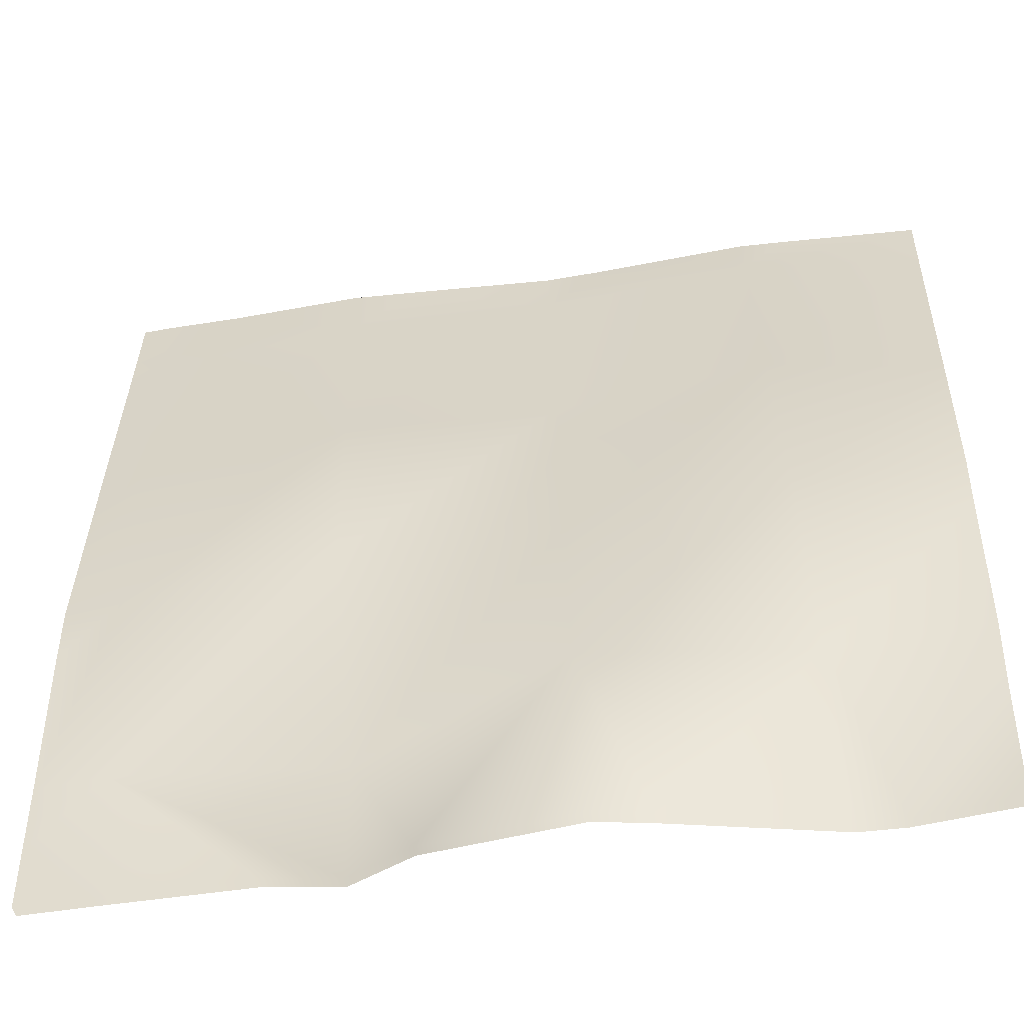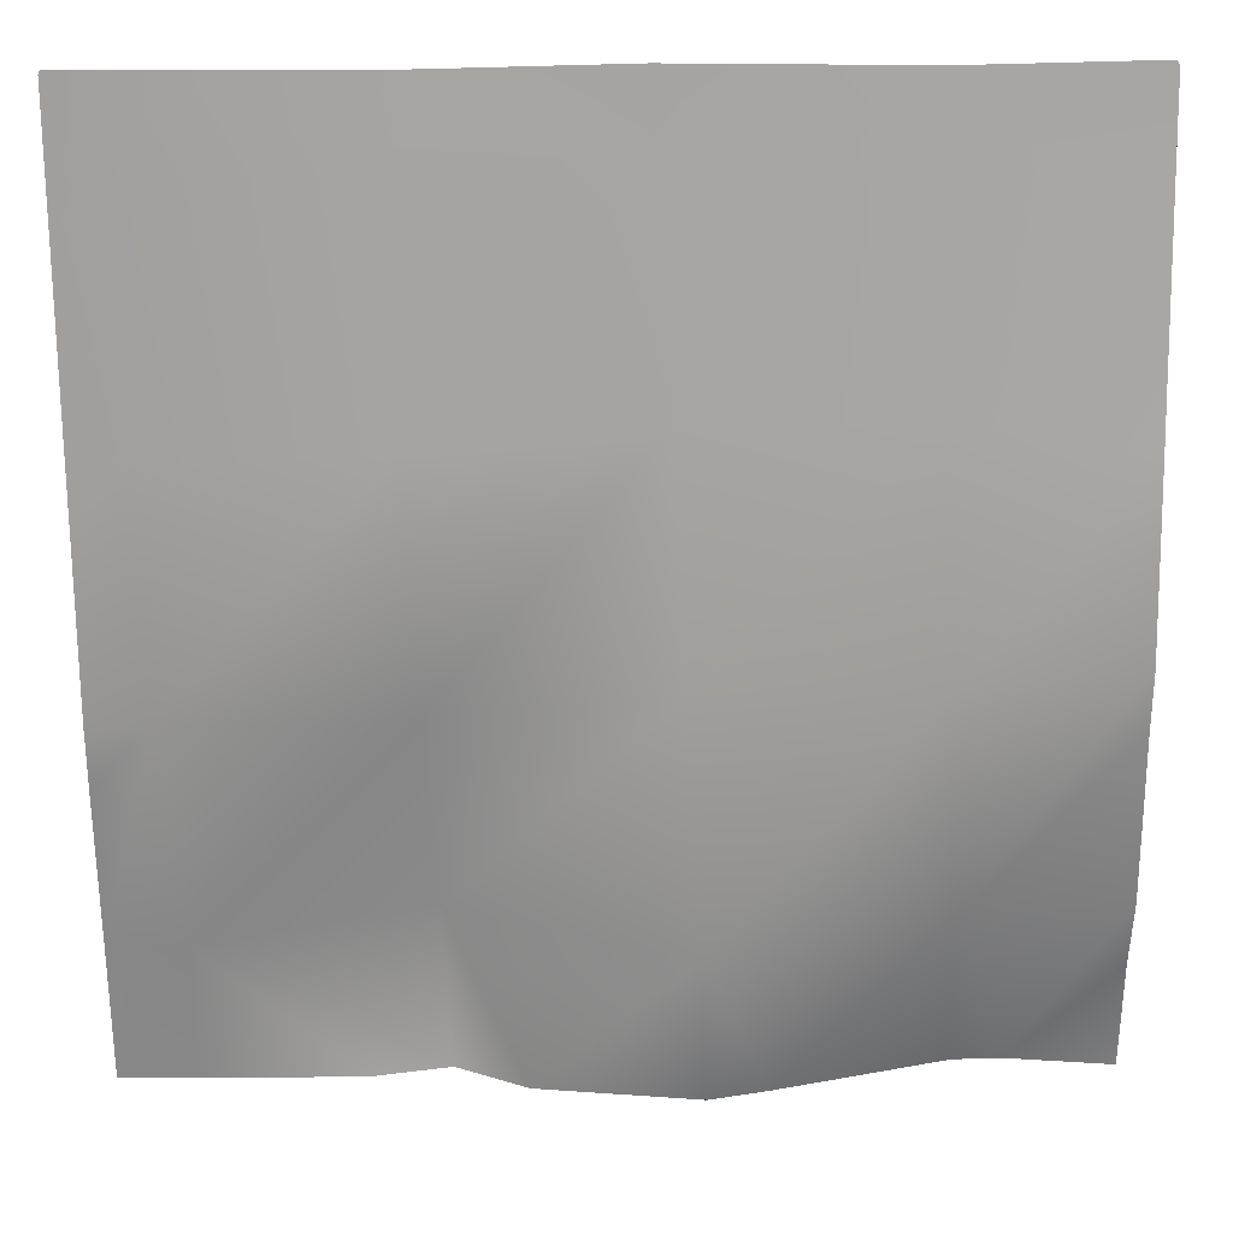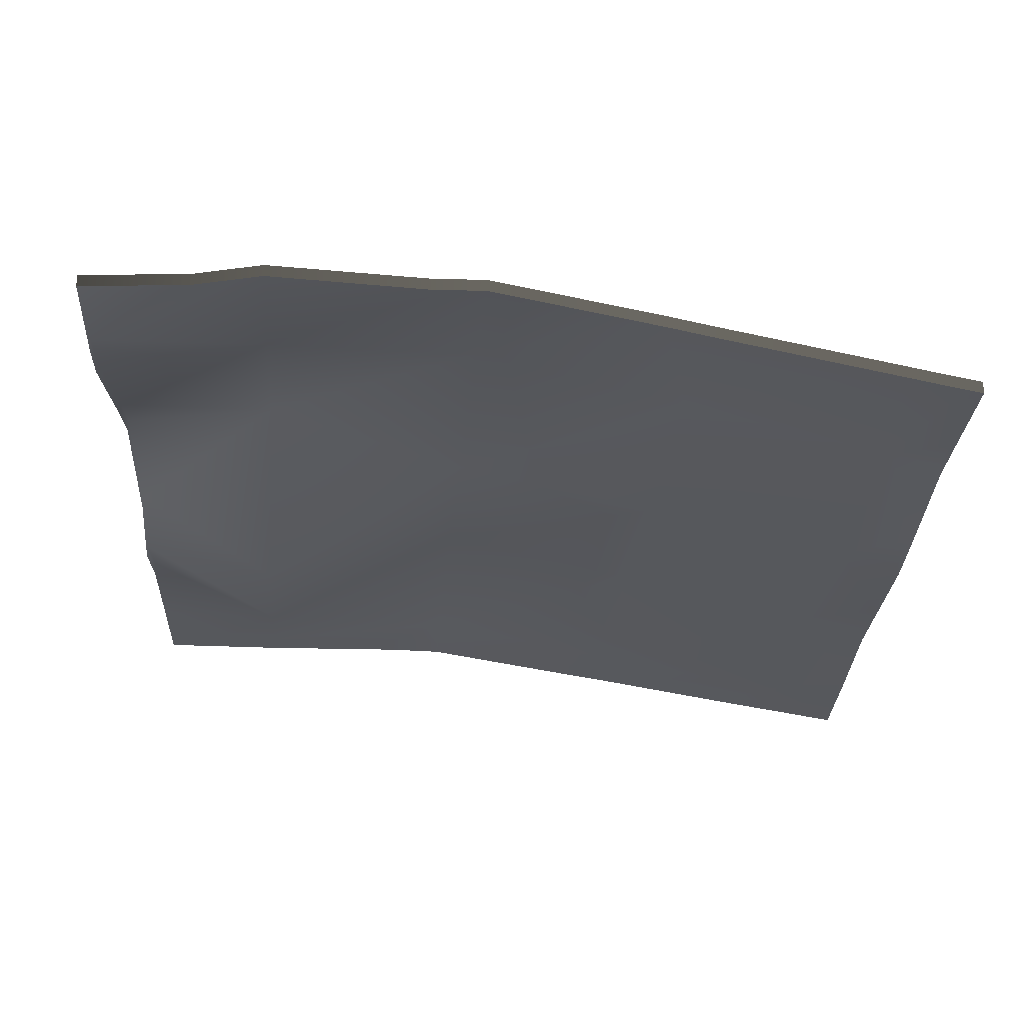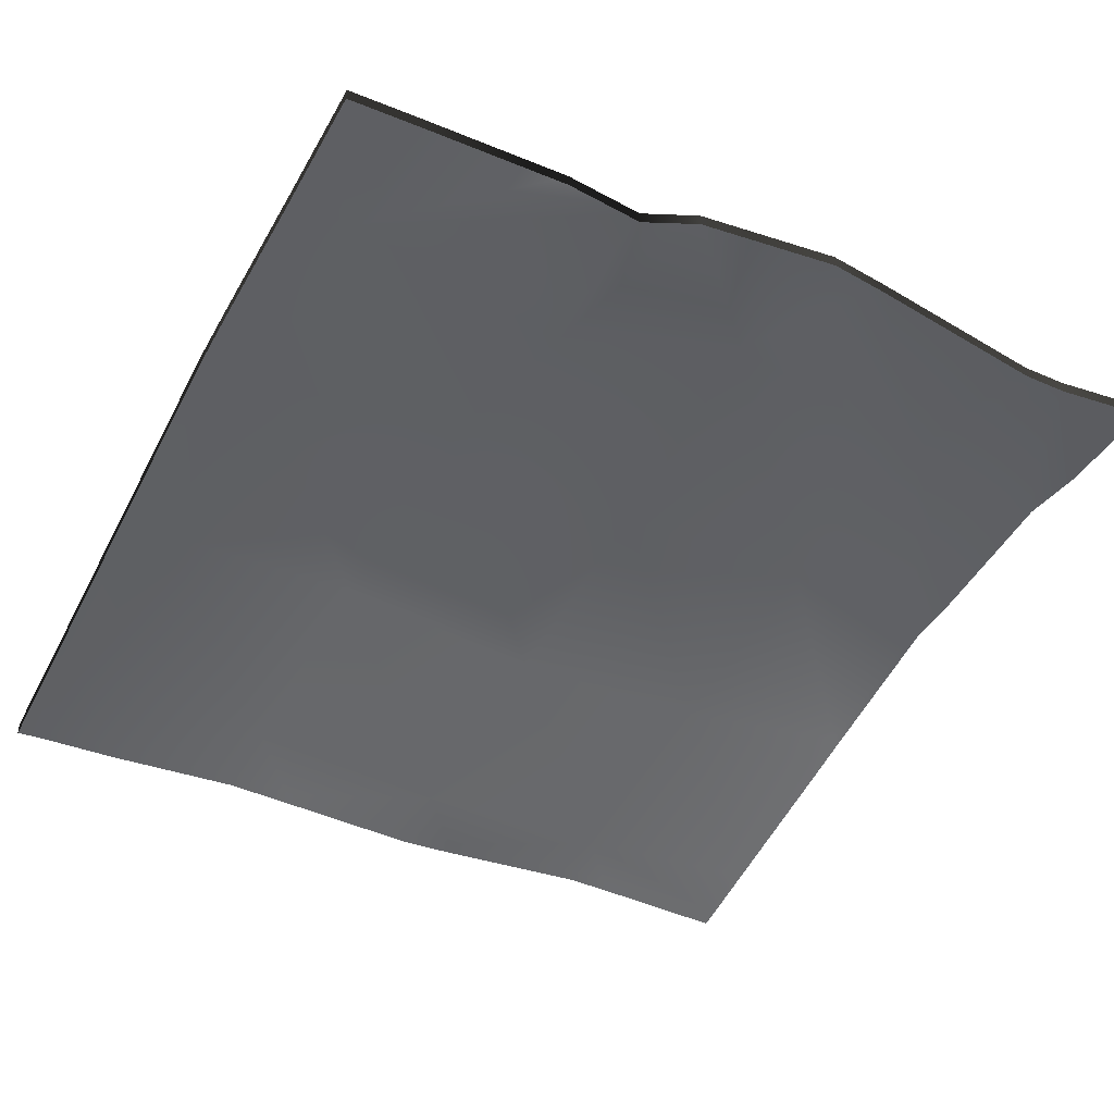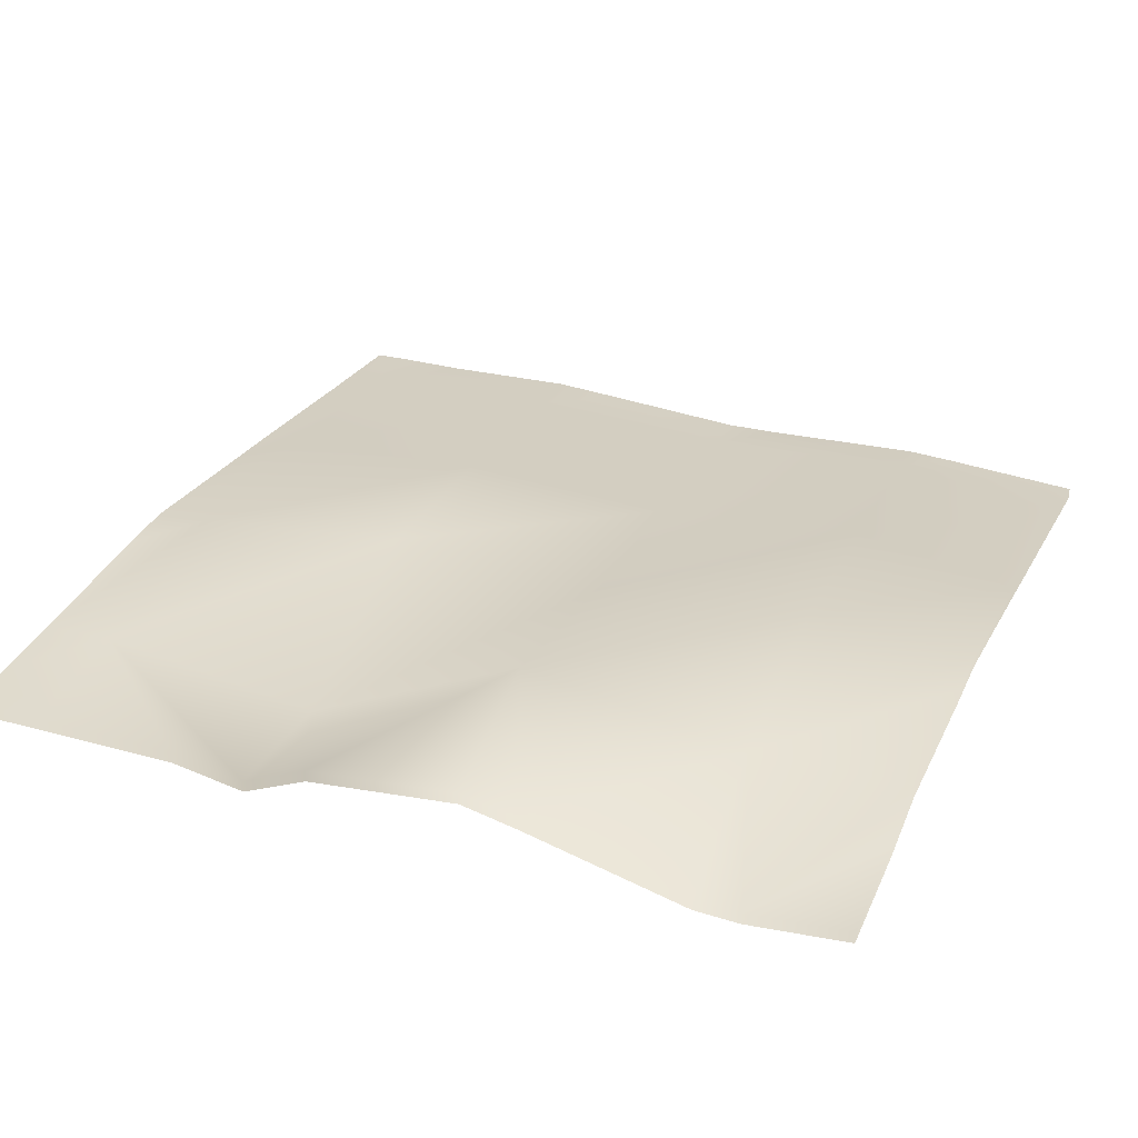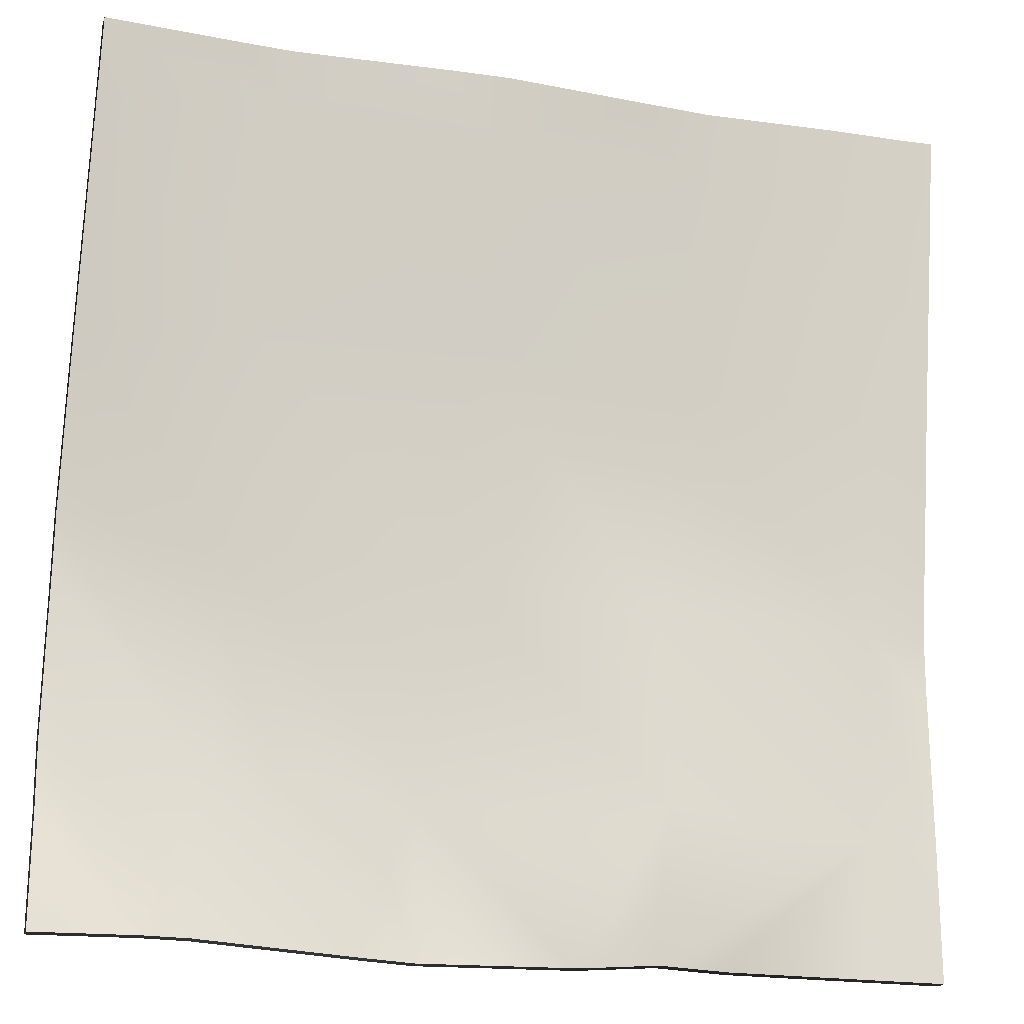
<metadata>
{"format":"obj","ext":"obj","renderer":"f3d","projection":"perspective","resolution":1024,"background":"white","views":[{"elev":-45.2,"azim":-171.5,"up":"+Z"},{"elev":28.2,"azim":177.1,"up":"+Z"},{"elev":-25.3,"azim":-92.1,"up":"+Y"},{"elev":-42.4,"azim":152.3,"up":"+Y"},{"elev":35.9,"azim":-157.7,"up":"+Y"},{"elev":-21.8,"azim":-17.4,"up":"+Z"}]}
</metadata>
<code>
v 4 1.278 -23.18
v 4 1.224 -22.44
v 4.699 1.271 -23.22
v 4 1.223 -22.18
v 4 1.053 -21.38
v 4.752 1.268 -22.22
v 4 1.225 -23.5
v 4.453 1.139 -24
v 4 1.207 -24
v 4.657 1.139 -24
v 4 0.7554 -20.03
v 4.855 0.8211 -20.22
v 4 0.7863 -20.18
v 4.653 0.7685 -20
v 4 0.7491 -20
v 4.803 1.041 -21.22
v 4 1.006 -21.18
v 5.697 1.451 -23.27
v 5.748 1.158 -22.27
v 4 0.8198 -20.33
v 5.403 1.308 -24
v 5.658 1.355 -24
v 5.603 0.7105 -20
v 5.851 0.7502 -20.28
v 4.866 0.7714 -20
v 5.8 0.9545 -21.27
v 6.746 1.211 -22.32
v 6.797 1.006 -21.33
v 6.692 0.9413 -23.32
v 5.866 0.6949 -20
v 6.353 1.245 -24
v 6.553 0.7174 -20
v 6.848 0.7934 -20.33
v 6.657 1.087 -24
v 7.657 1.109 -24
v 6.995 1.136 -24
v 7.69 1.098 -23.37
v 6.865 0.7261 -20
v 7.794 0.9161 -21.38
v 7.502 0.6817 -20
v 7.845 0.7346 -20.38
v 7.742 1.093 -22.38
v 8 0.9003 -21.39
v 8 0.7518 -20.55
v 7.865 0.6676 -20
v 8 0.7246 -20.39
v 8 0.7065 -20.28
v 8 0.6577 -20
v 8 1.071 -22.39
v 8 0.9362 -21.61
v 8 1.081 -22.66
v 8 1.082 -23.39
v 8 1.086 -23.58
v 8 1.088 -23.72
v 8 1.092 -24
v 4 1.167 -22.44
v 4 1.221 -23.18
v 4 0.9962 -21.38
v 4 1.166 -22.18
v 4 1.15 -24
v 4.453 1.082 -24
v 4 1.168 -23.5
v 4.657 1.082 -24
v 4 0.6983 -20.03
v 4 0.7292 -20.18
v 4.653 0.7114 -20
v 4 0.692 -20
v 4 0.9492 -21.18
v 4 0.7627 -20.33
v 5.403 1.251 -24
v 5.658 1.298 -24
v 5.603 0.6534 -20
v 4.866 0.7143 -20
v 5.866 0.6377 -20
v 6.353 1.188 -24
v 6.553 0.6603 -20
v 6.657 1.029 -24
v 6.995 1.079 -24
v 7.657 1.052 -24
v 6.865 0.6689 -20
v 7.502 0.6246 -20
v 8 0.8432 -21.39
v 8 0.6947 -20.55
v 7.865 0.6105 -20
v 8 0.6675 -20.39
v 8 0.6494 -20.28
v 8 0.6006 -20
v 8 1.014 -22.39
v 8 0.879 -21.61
v 8 1.023 -22.66
v 8 1.025 -23.39
v 8 1.028 -23.58
v 8 1.031 -23.72
v 8 1.035 -24
f 1 2 3
f 4 5 6
f 7 8 9
f 8 3 10
f 8 1 3
f 8 7 1
f 11 12 13
f 11 14 12
f 11 15 14
f 5 16 6
f 5 17 16
f 3 6 18
f 6 16 19
f 20 16 17
f 4 3 2
f 4 6 3
f 20 12 16
f 20 13 12
f 21 10 3
f 21 18 22
f 21 3 18
f 12 23 24
f 12 25 23
f 18 6 19
f 19 16 26
f 25 12 14
f 12 26 16
f 19 26 27
f 26 24 28
f 24 26 12
f 29 18 19
f 30 24 23
f 31 22 18
f 32 24 30
f 32 33 24
f 31 29 34
f 31 18 29
f 35 36 37
f 26 28 27
f 29 27 37
f 28 24 33
f 29 19 27
f 32 38 33
f 33 39 28
f 33 40 41
f 33 38 40
f 28 42 27
f 37 34 29
f 37 36 34
f 37 27 42
f 39 42 28
f 41 43 39
f 41 44 43
f 45 41 40
f 46 41 47
f 47 45 48
f 47 41 45
f 41 39 33
f 49 39 50
f 49 42 39
f 51 42 49
f 44 41 46
f 50 39 43
f 52 42 51
f 52 37 42
f 53 37 52
f 53 54 37
f 54 35 37
f 54 55 35
f 2 1 56
f 57 56 1
f 5 4 58
f 59 58 4
f 9 8 60
f 61 60 8
f 7 9 62
f 60 62 9
f 8 10 61
f 63 61 10
f 1 7 57
f 62 57 7
f 11 13 64
f 65 64 13
f 14 15 66
f 67 66 15
f 15 11 67
f 64 67 11
f 17 5 68
f 58 68 5
f 20 17 69
f 68 69 17
f 4 2 59
f 56 59 2
f 13 20 65
f 69 65 20
f 10 21 63
f 70 63 21
f 21 22 70
f 71 70 22
f 23 25 72
f 73 72 25
f 25 14 73
f 66 73 14
f 30 23 74
f 72 74 23
f 22 31 71
f 75 71 31
f 32 30 76
f 74 76 30
f 31 34 75
f 77 75 34
f 36 35 78
f 79 78 35
f 38 32 80
f 76 80 32
f 40 38 81
f 80 81 38
f 34 36 77
f 78 77 36
f 43 44 82
f 83 82 44
f 45 40 84
f 81 84 40
f 46 47 85
f 86 85 47
f 48 45 87
f 84 87 45
f 47 48 86
f 87 86 48
f 49 50 88
f 89 88 50
f 51 49 90
f 88 90 49
f 44 46 83
f 85 83 46
f 50 43 89
f 82 89 43
f 52 51 91
f 90 91 51
f 53 52 92
f 91 92 52
f 54 53 93
f 92 93 53
f 35 55 79
f 94 79 55
f 55 54 94
f 93 94 54

</code>
